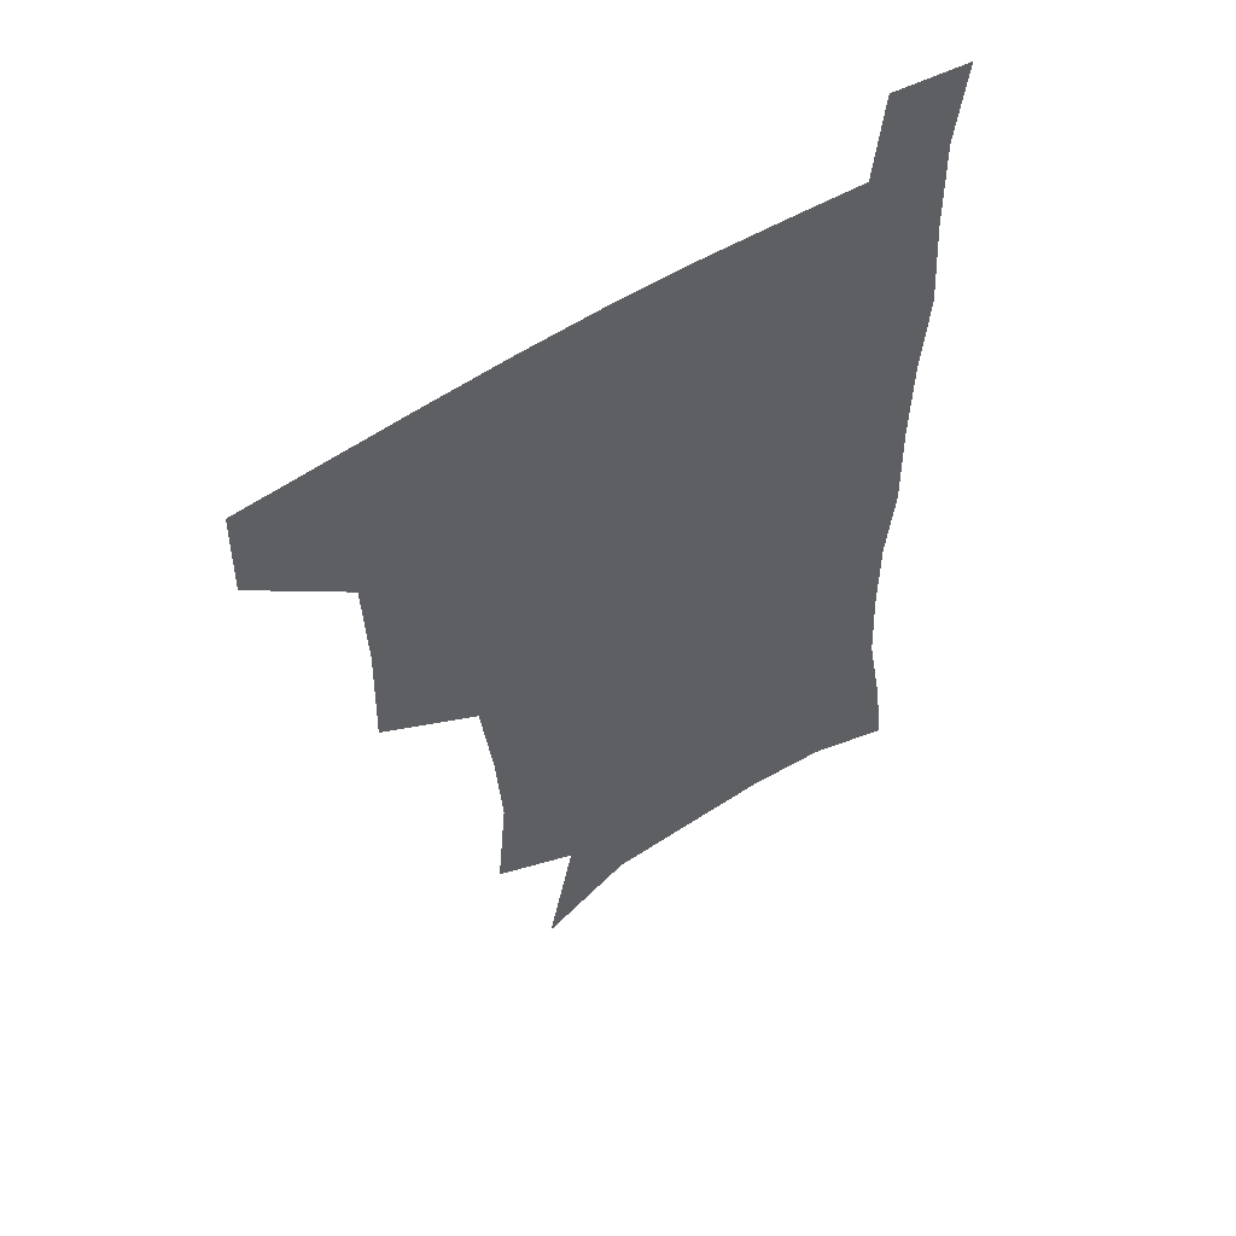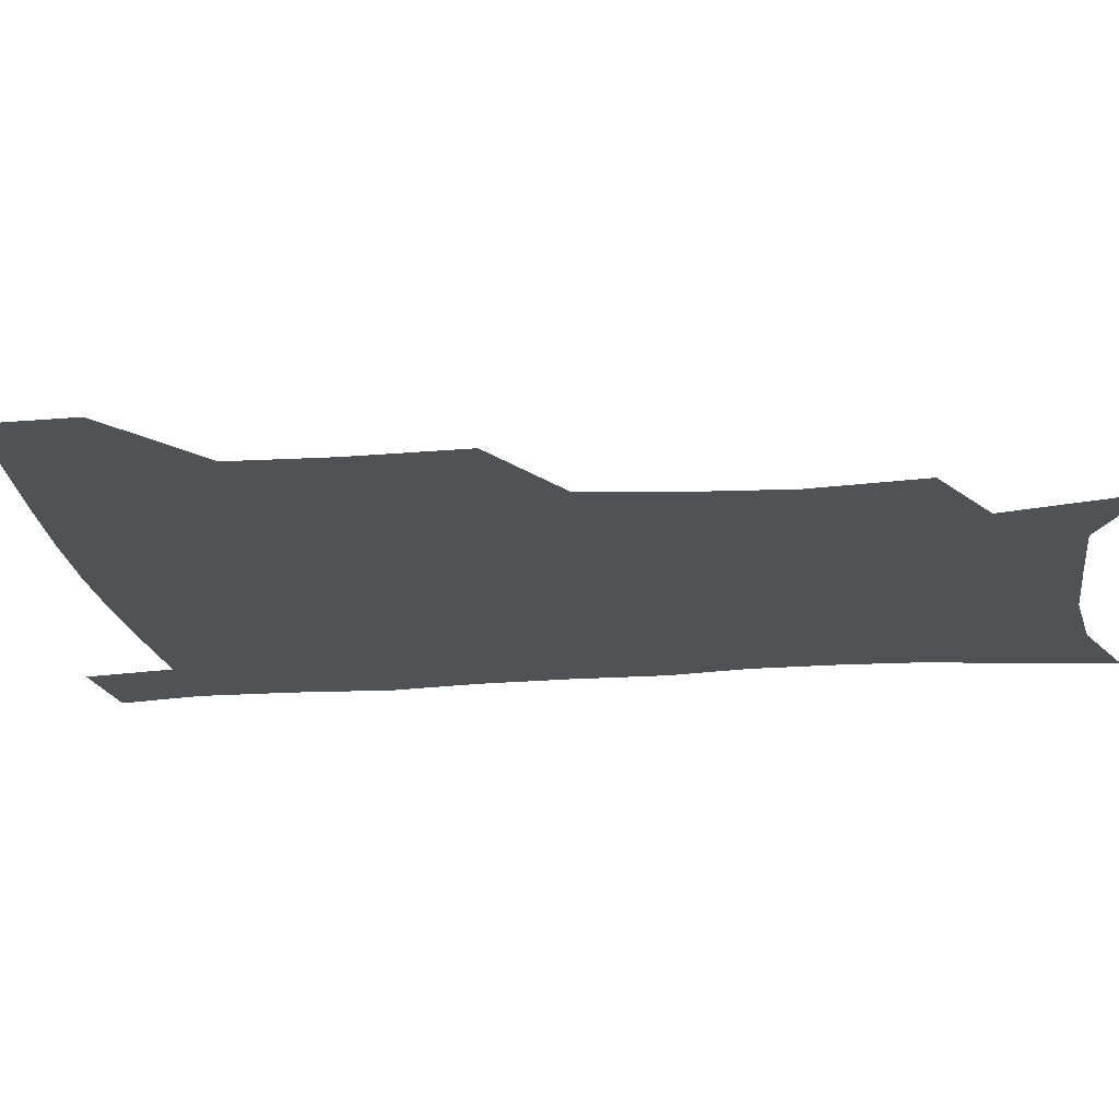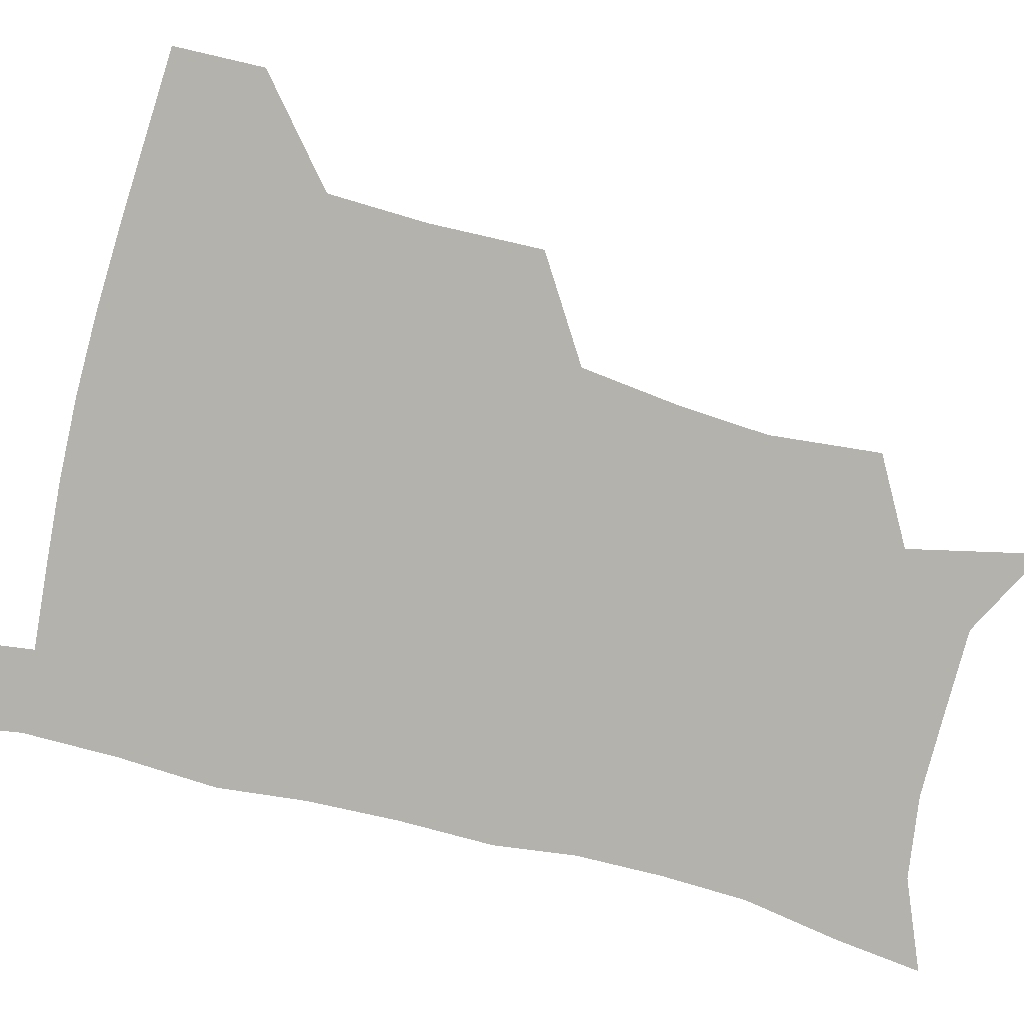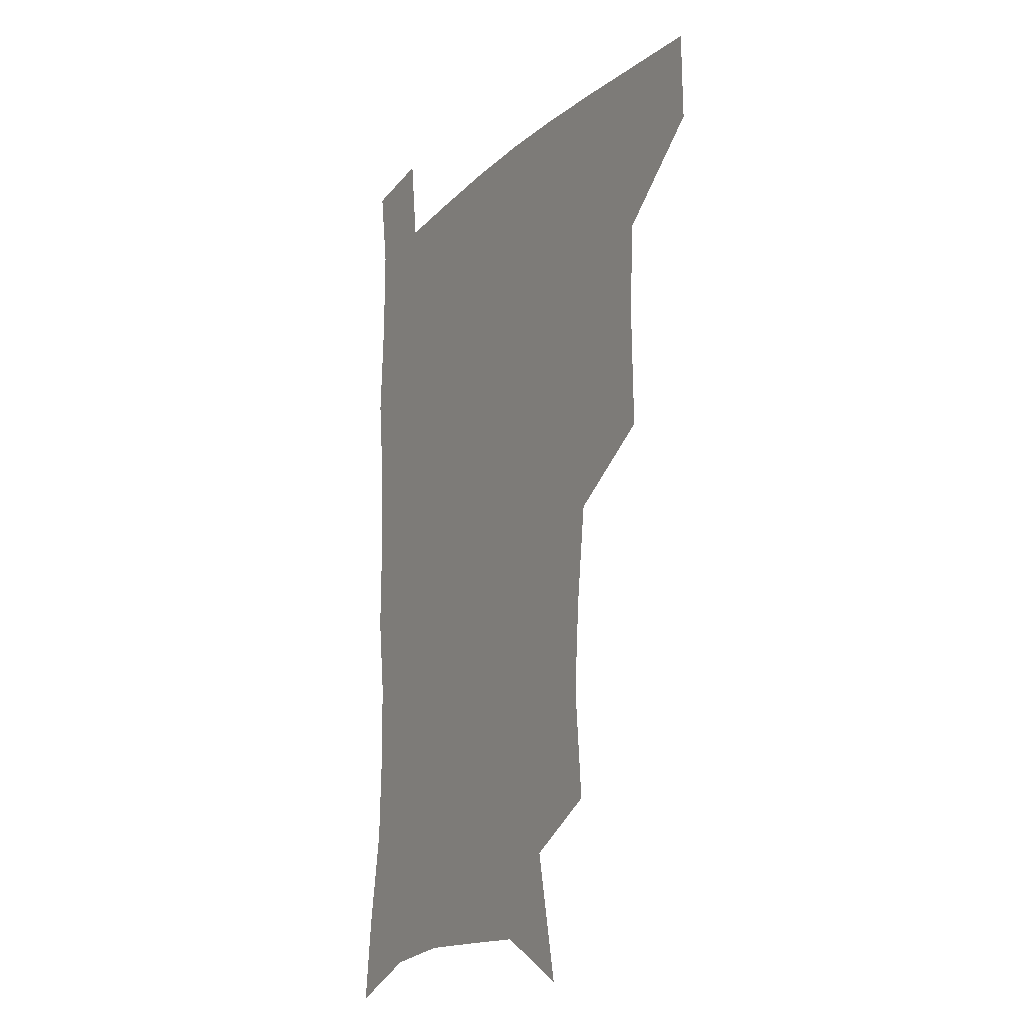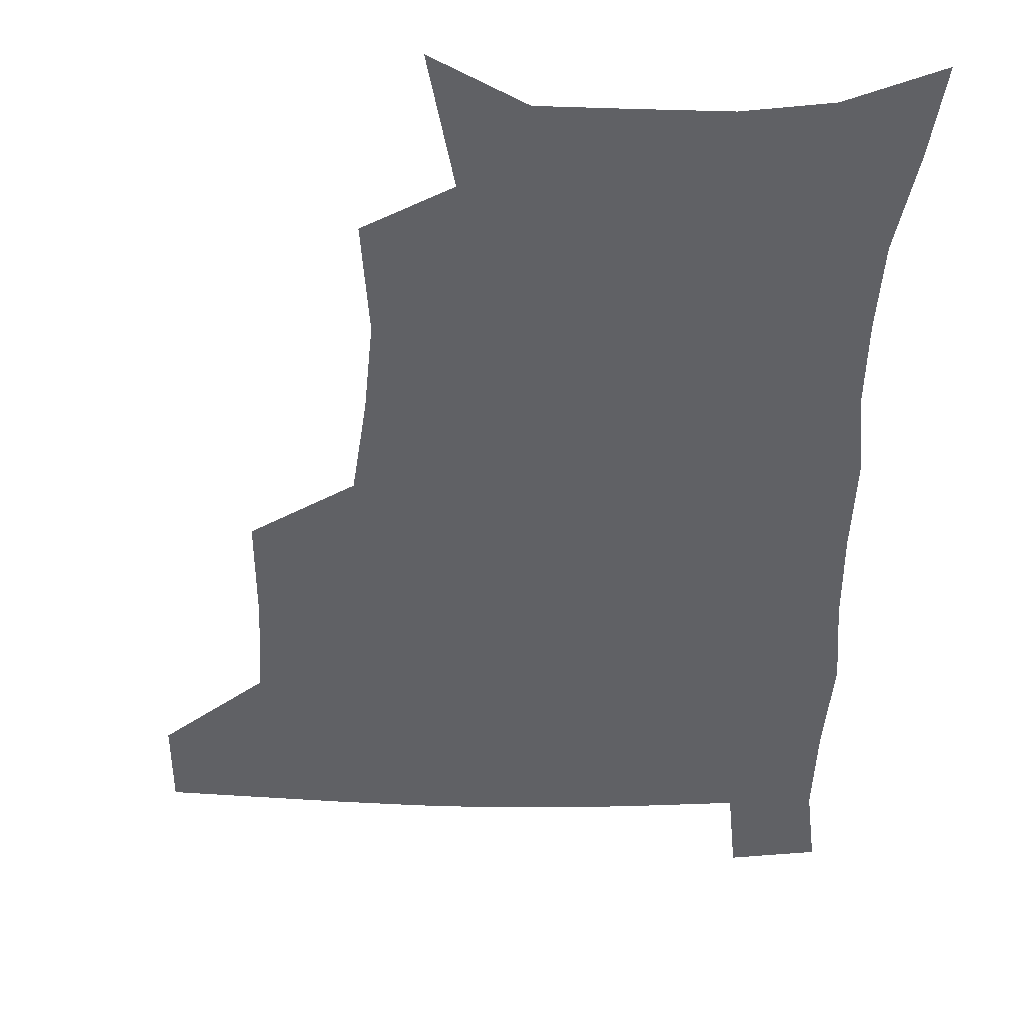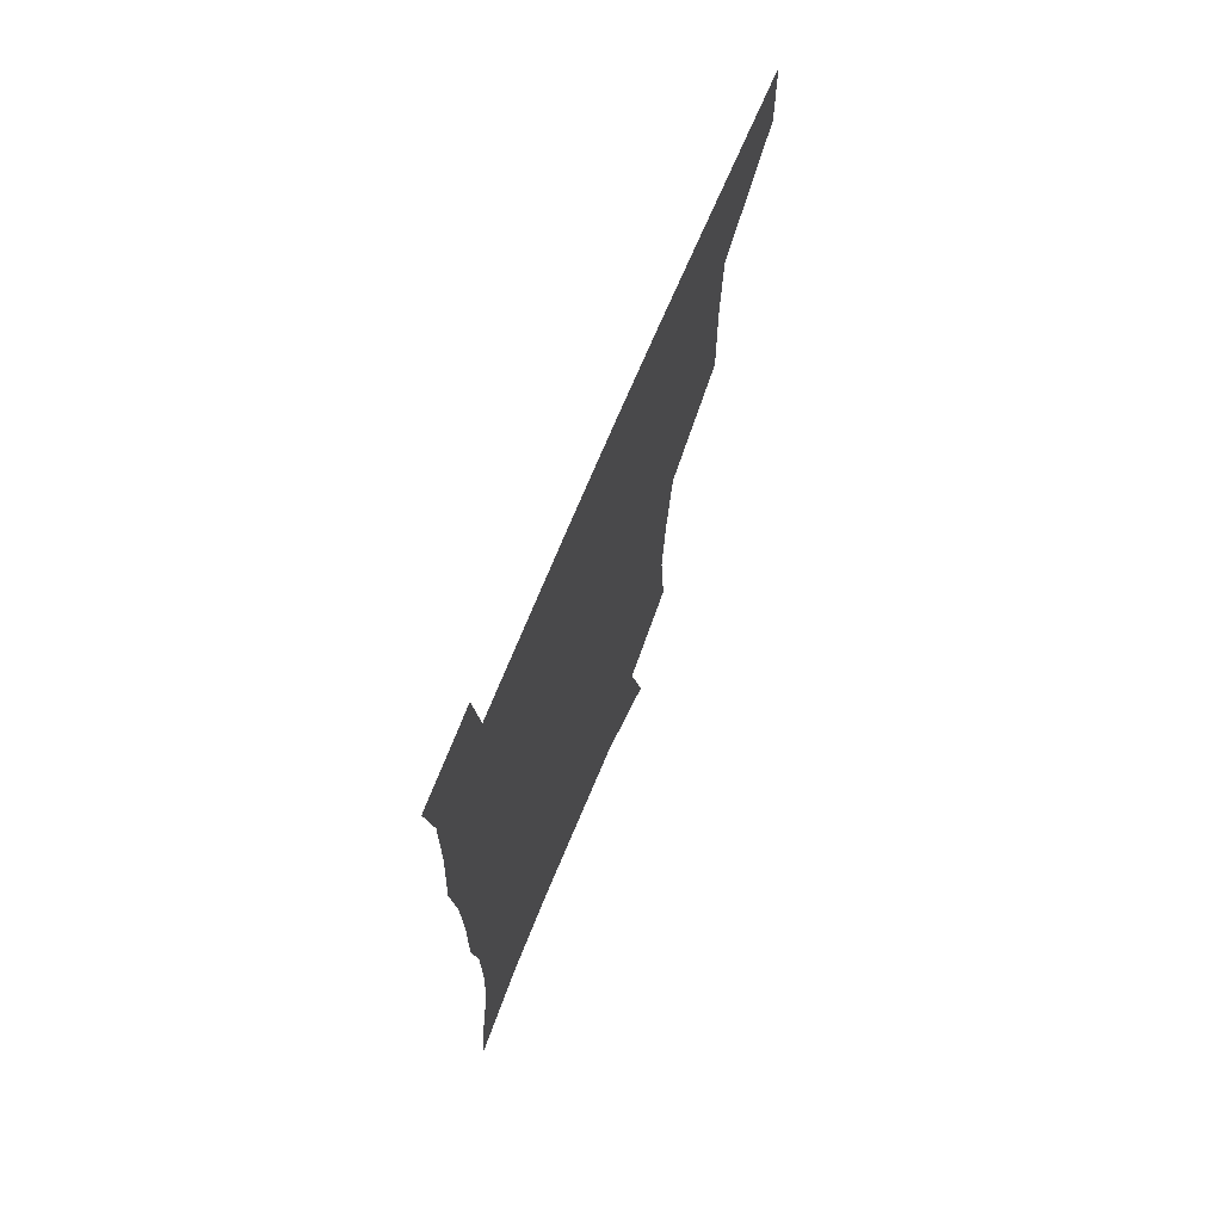
<metadata>
{"format":"obj","ext":"obj","renderer":"f3d","projection":"perspective","resolution":1024,"background":"white","views":[{"elev":55.3,"azim":-34.6,"up":"+Y"},{"elev":-21.2,"azim":-82.4,"up":"+Z"},{"elev":-79.5,"azim":-104.2,"up":"+Z"},{"elev":-15.1,"azim":-119.1,"up":"+Y"},{"elev":-47.8,"azim":-1.5,"up":"+Z"},{"elev":71.5,"azim":112.7,"up":"+Y"}]}
</metadata>
<code>
v 481.4 477.6 0
v 482 508.3 0
v 515.9 376.4 0
v 516.9 415.4 0
v 515.5 449.3 0
v 514.7 480.1 0
v 512.3 510.2 0
v 553.4 251.8 0
v 556.8 289.9 0
v 554.5 321.3 0
v 550.3 355.1 0
v 548.3 391.5 0
v 546.1 421.8 0
v 545.9 453.2 0
v 544.3 482 0
v 541.9 512 0
v 573 190.6 0
v 582.6 235.7 0
v 581.7 268.5 0
v 582.7 306 0
v 579.8 335 0
v 577.1 365.6 0
v 576.4 398.7 0
v 575.9 428.1 0
v 575.2 455.8 0
v 574.2 482.9 0
v 571.2 513.4 0
v 604 207 0
v 607.5 243.7 0
v 606.5 274.4 0
v 606.2 311.6 0
v 604.5 340.6 0
v 603.4 372.2 0
v 602.8 401.5 0
v 602.6 429.9 0
v 602.5 456.8 0
v 602.3 483.7 0
v 600.2 513.8 0
v 633.7 207.3 0
v 632.6 246.8 0
v 631.4 280 0
v 630.1 312.8 0
v 629.1 344.7 0
v 628.6 373.1 0
v 628.4 402.6 0
v 628.6 432.2 0
v 629.3 457.3 0
v 630 483.8 0
v 629.1 513.1 0
v 663.8 207.4 0
v 658.8 243.9 0
v 656 278.2 0
v 654 312.5 0
v 653.7 342 0
v 654.2 370.3 0
v 654.7 399 0
v 654.4 429.4 0
v 655.6 456.6 0
v 657 483.7 0
v 659.1 511.1 0
v 692.7 203.5 0
v 684.7 240.8 0
v 681.2 273.2 0
v 680.4 303.6 0
v 679.4 334.9 0
v 680.1 364.5 0
v 680.6 394.5 0
v 681.2 424.3 0
v 683.1 452.7 0
v 683.9 481.8 0
v 687.3 509 0
v 691.1 540.3 0
v 723.8 190.8 0
v 719.8 221.3 0
v 713.8 255.1 0
v 712.4 285 0
v 712.6 315.2 0
v 715.9 343.5 0
v 715.4 376.4 0
v 716.3 408.6 0
v 719.2 439.2 0
v 717 473.6 0
v 716.5 507 0
v 720.7 536.2 0
f 5 6 1
f 1 6 2
f 6 7 2
f 11 12 3
f 3 12 4
f 12 13 4
f 4 13 5
f 13 14 5
f 5 14 6
f 14 15 6
f 6 15 7
f 15 16 7
f 18 19 8
f 8 19 9
f 19 20 9
f 9 20 10
f 20 21 10
f 10 21 11
f 21 22 11
f 11 22 12
f 22 23 12
f 12 23 13
f 23 24 13
f 13 24 14
f 24 25 14
f 14 25 15
f 25 26 15
f 15 26 16
f 26 27 16
f 17 28 18
f 28 29 18
f 18 29 19
f 29 30 19
f 19 30 20
f 30 31 20
f 20 31 21
f 31 32 21
f 21 32 22
f 32 33 22
f 22 33 23
f 33 34 23
f 23 34 24
f 34 35 24
f 24 35 25
f 35 36 25
f 25 36 26
f 36 37 26
f 26 37 27
f 37 38 27
f 28 39 29
f 39 40 29
f 29 40 30
f 40 41 30
f 30 41 31
f 41 42 31
f 31 42 32
f 42 43 32
f 32 43 33
f 43 44 33
f 33 44 34
f 44 45 34
f 34 45 35
f 45 46 35
f 35 46 36
f 46 47 36
f 36 47 37
f 47 48 37
f 37 48 38
f 48 49 38
f 39 50 40
f 50 51 40
f 40 51 41
f 51 52 41
f 41 52 42
f 52 53 42
f 42 53 43
f 53 54 43
f 43 54 44
f 54 55 44
f 44 55 45
f 55 56 45
f 45 56 46
f 56 57 46
f 46 57 47
f 57 58 47
f 47 58 48
f 58 59 48
f 48 59 49
f 59 60 49
f 50 61 51
f 61 62 51
f 51 62 52
f 62 63 52
f 52 63 53
f 63 64 53
f 53 64 54
f 64 65 54
f 54 65 55
f 65 66 55
f 55 66 56
f 66 67 56
f 56 67 57
f 67 68 57
f 57 68 58
f 68 69 58
f 58 69 59
f 69 70 59
f 59 70 60
f 70 71 60
f 61 73 62
f 73 74 62
f 62 74 63
f 74 75 63
f 63 75 64
f 75 76 64
f 64 76 65
f 76 77 65
f 65 77 66
f 77 78 66
f 66 78 67
f 78 79 67
f 67 79 68
f 79 80 68
f 68 80 69
f 80 81 69
f 69 81 70
f 81 82 70
f 70 82 71
f 82 83 71
f 71 83 72
f 83 84 72

</code>
